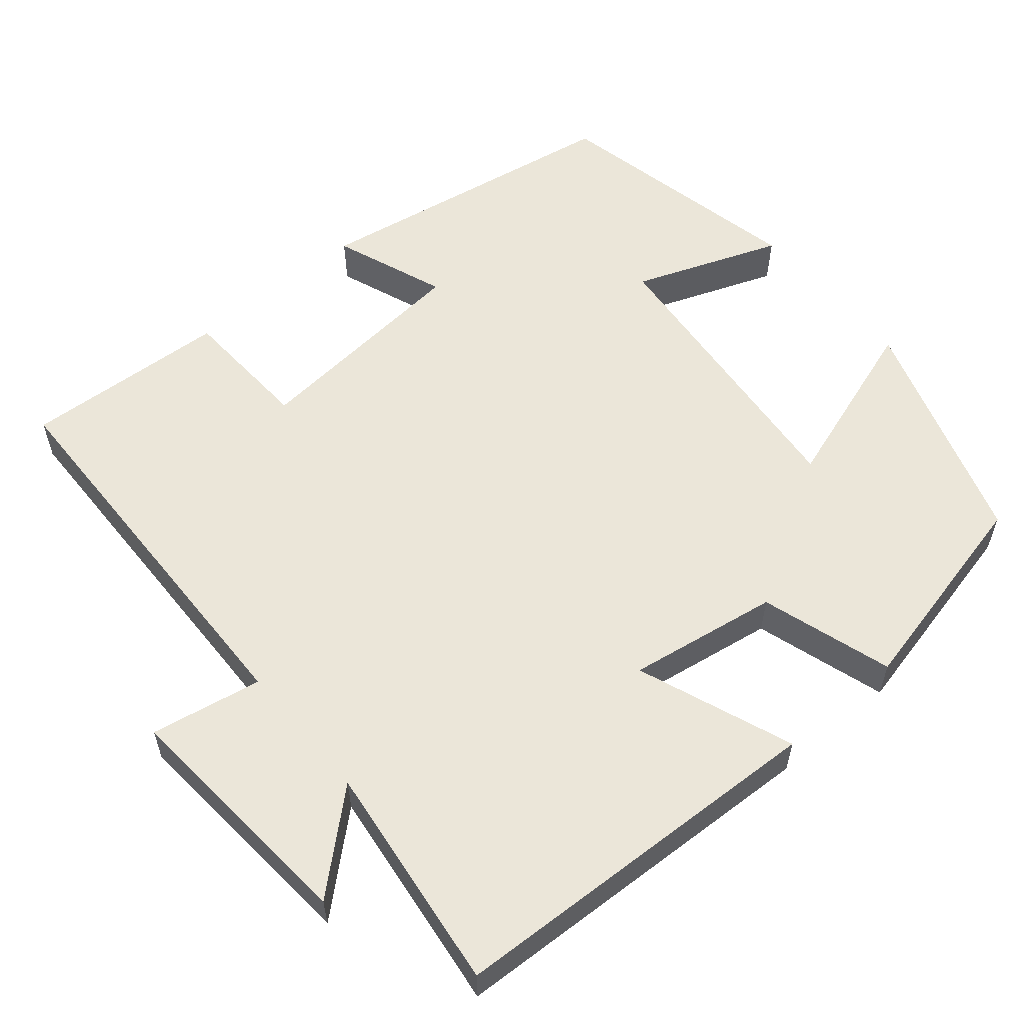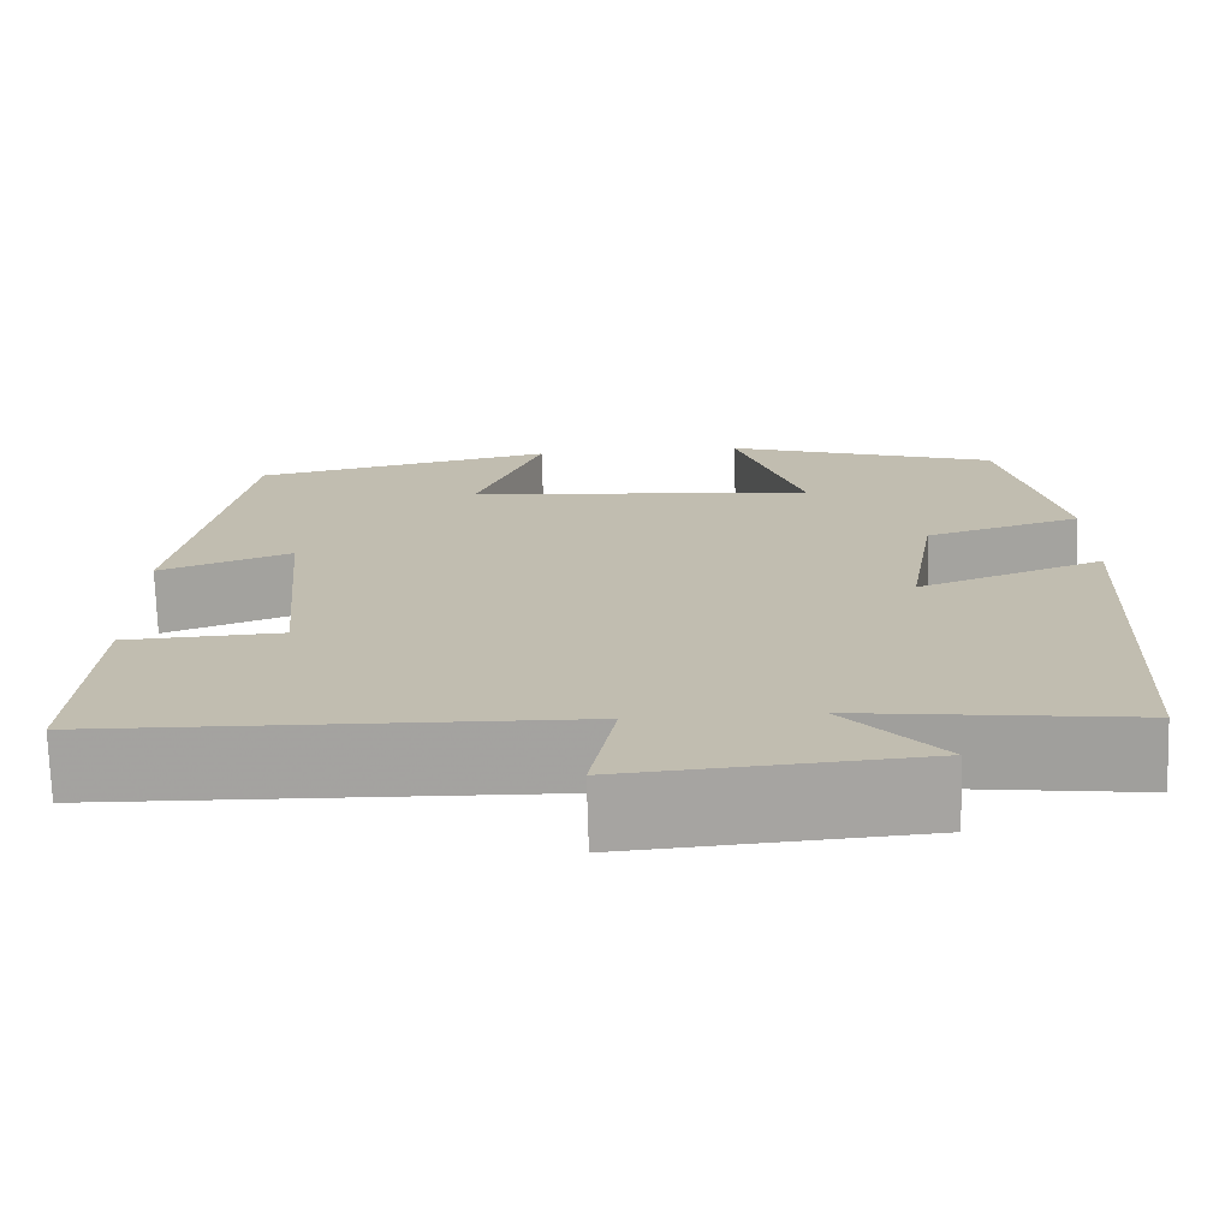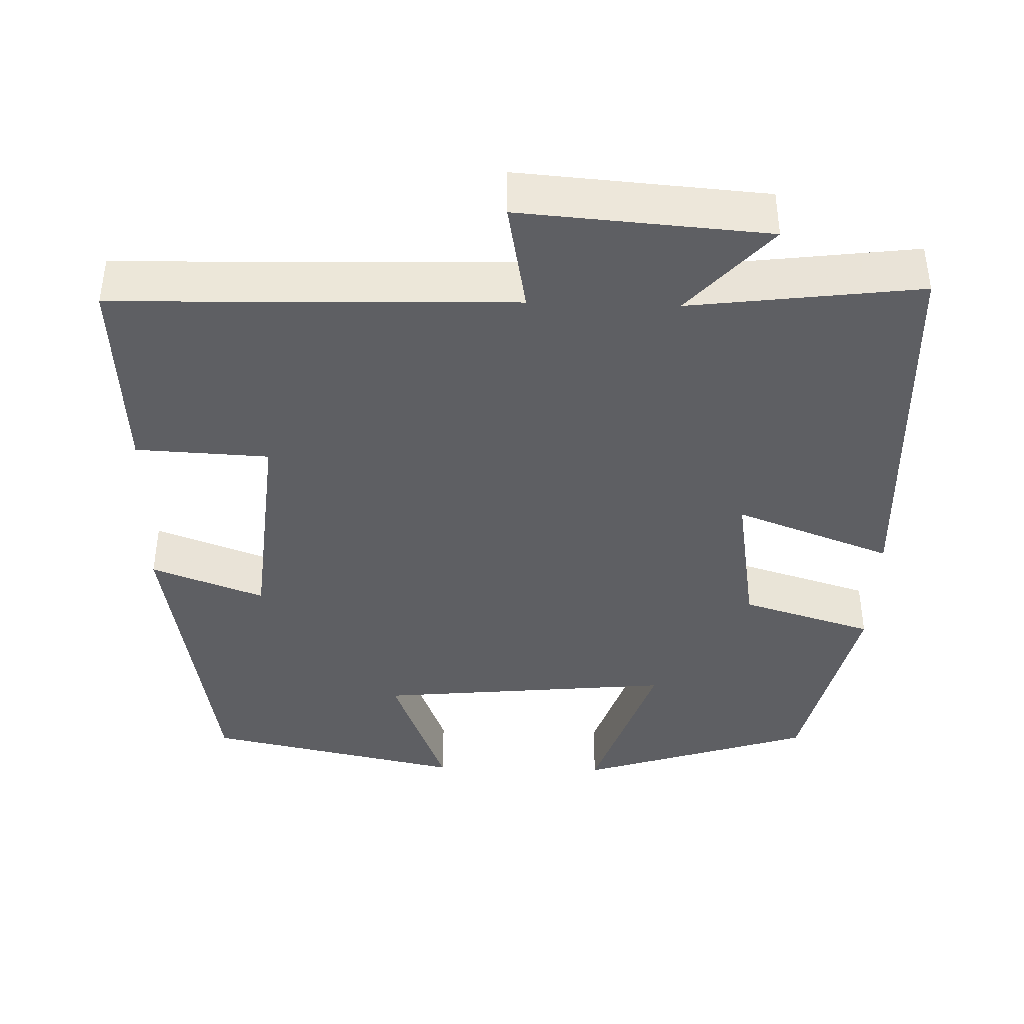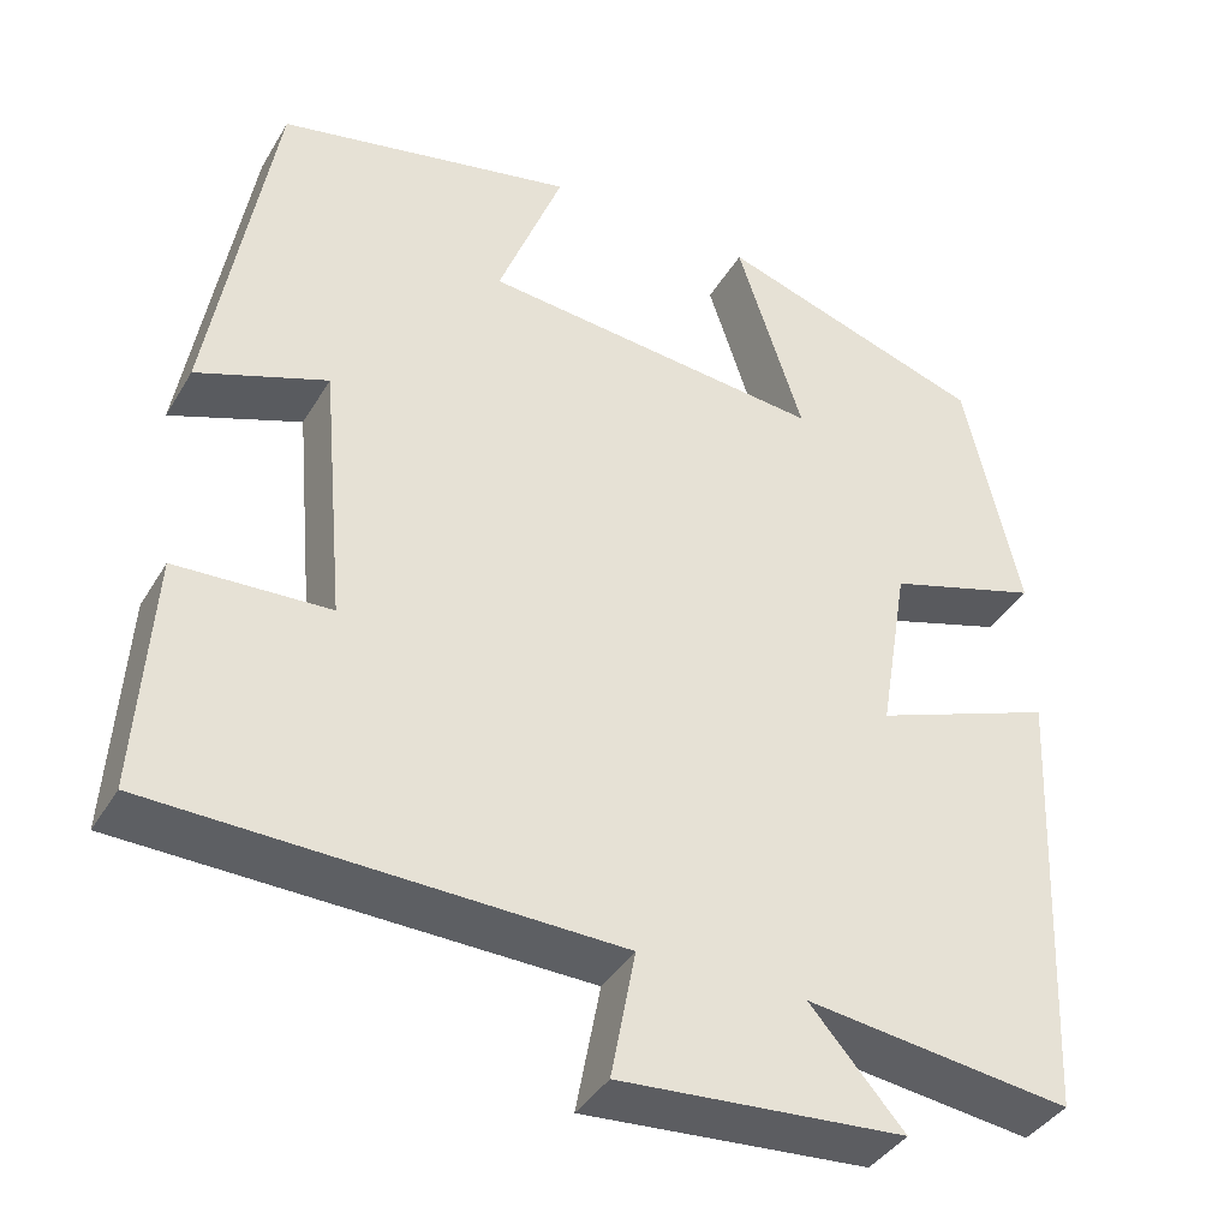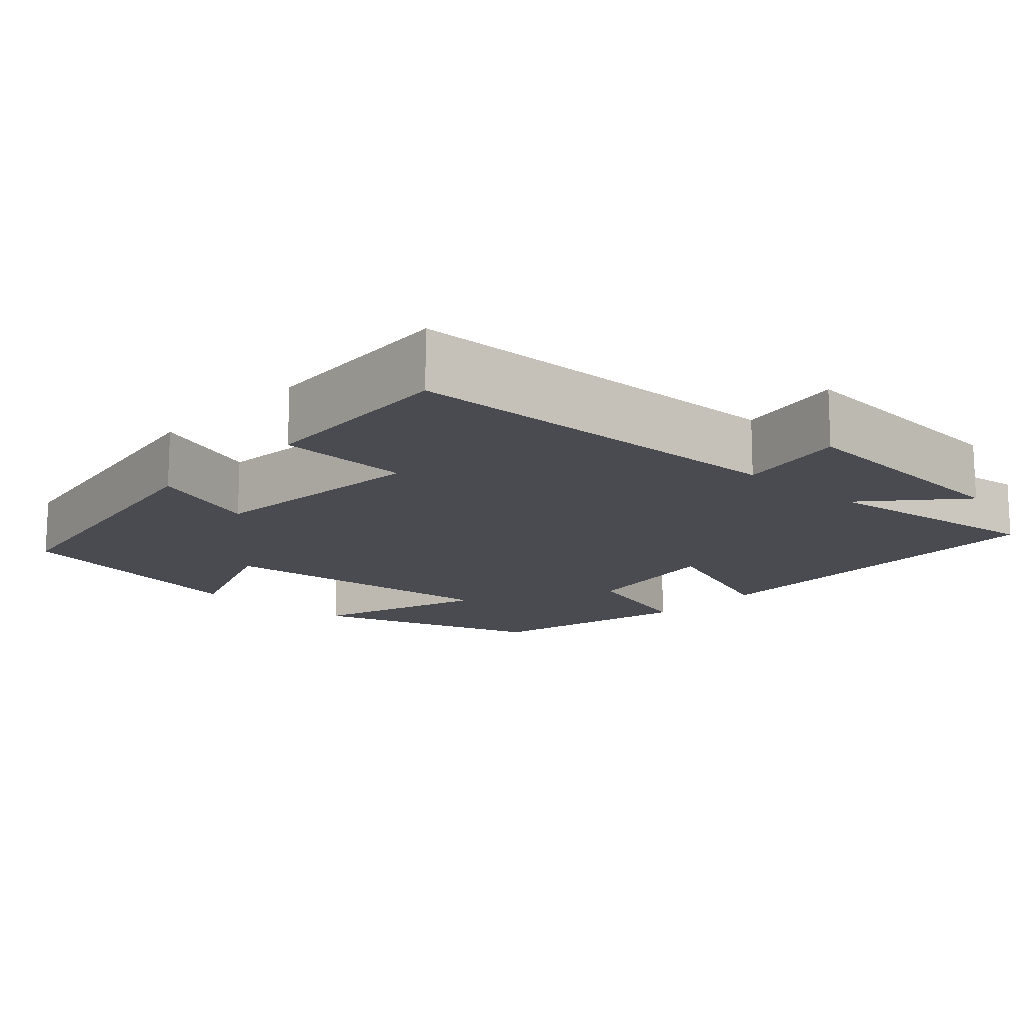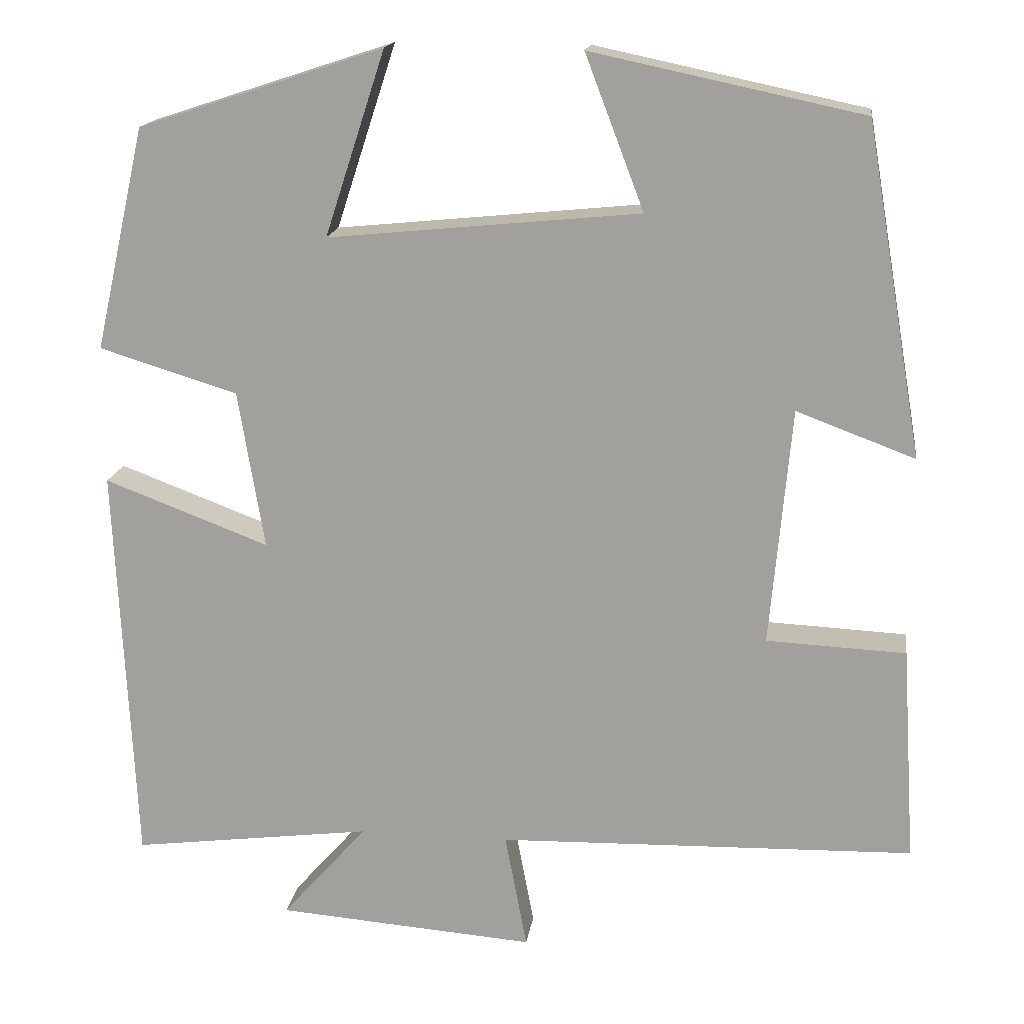
<metadata>
{"format":"obj","ext":"obj","renderer":"f3d","projection":"perspective","resolution":1024,"background":"white","views":[{"elev":57.4,"azim":-130.3,"up":"+Y"},{"elev":-73.0,"azim":-178.3,"up":"+Z"},{"elev":-40.5,"azim":178.2,"up":"+Y"},{"elev":-39.1,"azim":152.1,"up":"+Z"},{"elev":-14.6,"azim":137.3,"up":"+Y"},{"elev":16.6,"azim":8.0,"up":"+Z"}]}
</metadata>
<code>
v -0.438 0.07 0.402
v -0.138 0.07 0.5
v -0.212 0.07 0.274
v 0.17 0.07 0.312
v 0.098 0.07 0.5
v 0.43 0.07 0.43
v 0.5 0.07 0.025
v 0.355 0.07 0.079
v 0.329 0.07 -0.213
v 0.5 0.07 -0.221
v 0.517 0.07 -0.486
v 0.005 0.07 -0.5
v 0.032 0.07 -0.643
v -0.286 0.07 -0.619
v -0.181 0.07 -0.5
v -0.477 0.07 -0.538
v -0.5 0.07 -0.041
v -0.298 0.07 -0.117
v -0.33 0.07 0.077
v -0.5 0.07 0.129
v -0.438 0 0.402
v -0.138 0 0.5
v -0.212 0 0.274
v 0.17 0 0.312
v 0.098 0 0.5
v 0.43 0 0.43
v 0.5 0 0.025
v 0.355 0 0.079
v 0.329 0 -0.213
v 0.5 0 -0.221
v 0.517 0 -0.486
v 0.005 0 -0.5
v 0.032 0 -0.643
v -0.286 0 -0.619
v -0.181 0 -0.5
v -0.477 0 -0.538
v -0.5 0 -0.041
v -0.298 0 -0.117
v -0.33 0 0.077
v -0.5 0 0.129
f 1 2 3
f 20 1 3
f 19 20 3
f 18 19 3 4
f 15 16 17 18
f 15 18 4
f 12 13 14 15
f 11 12 15
f 10 11 15
f 9 10 15
f 8 9 15 4
f 6 7 8
f 5 6 8
f 4 5 8
f 23 22 21
f 23 21 40
f 23 40 39
f 24 23 39 38
f 38 37 36 35
f 24 38 35
f 35 34 33 32
f 35 32 31
f 35 31 30
f 35 30 29
f 24 35 29 28
f 28 27 26
f 28 26 25
f 28 25 24
f 1 21 22 2
f 2 22 23 3
f 3 23 24 4
f 4 24 25 5
f 5 25 26 6
f 6 26 27 7
f 7 27 28 8
f 8 28 29 9
f 9 29 30 10
f 10 30 31 11
f 11 31 32 12
f 12 32 33 13
f 13 33 34 14
f 14 34 35 15
f 15 35 36 16
f 16 36 37 17
f 17 37 38 18
f 18 38 39 19
f 19 39 40 20
f 20 40 21 1

</code>
